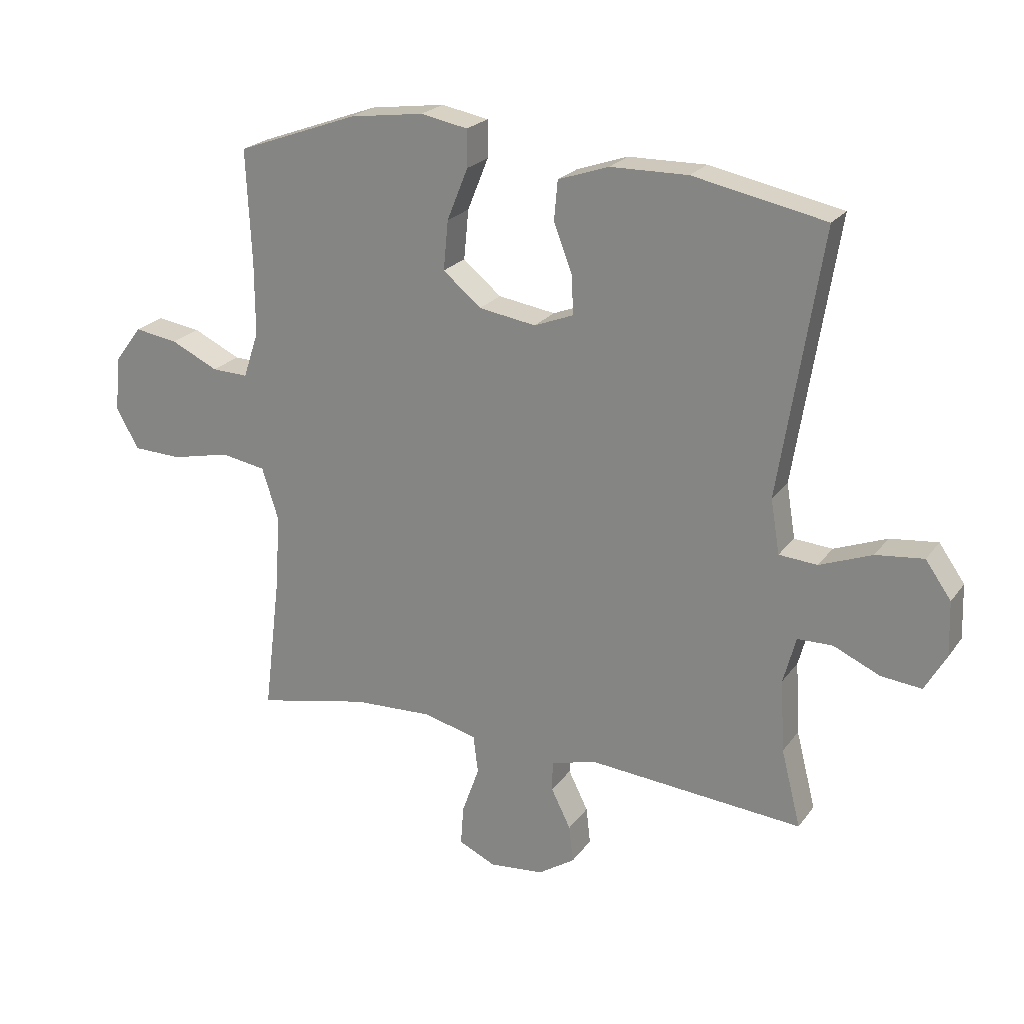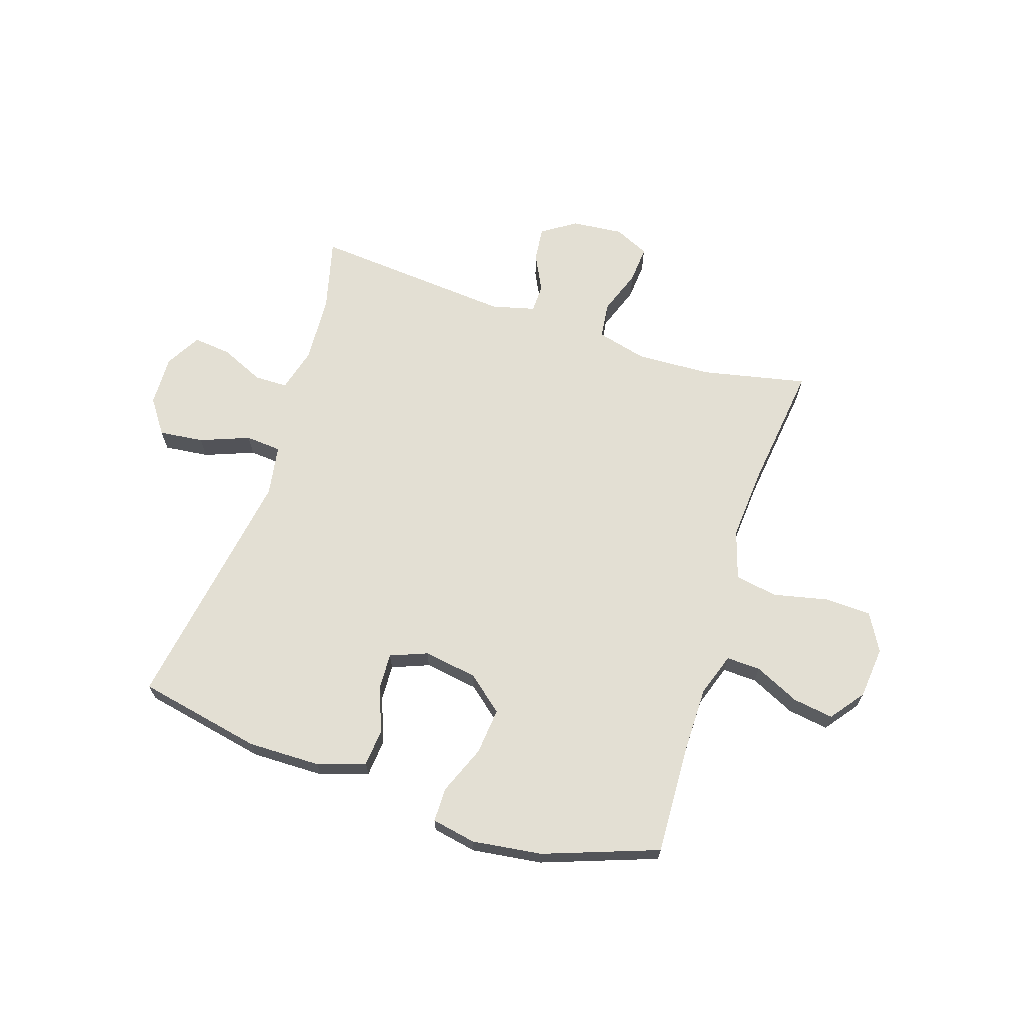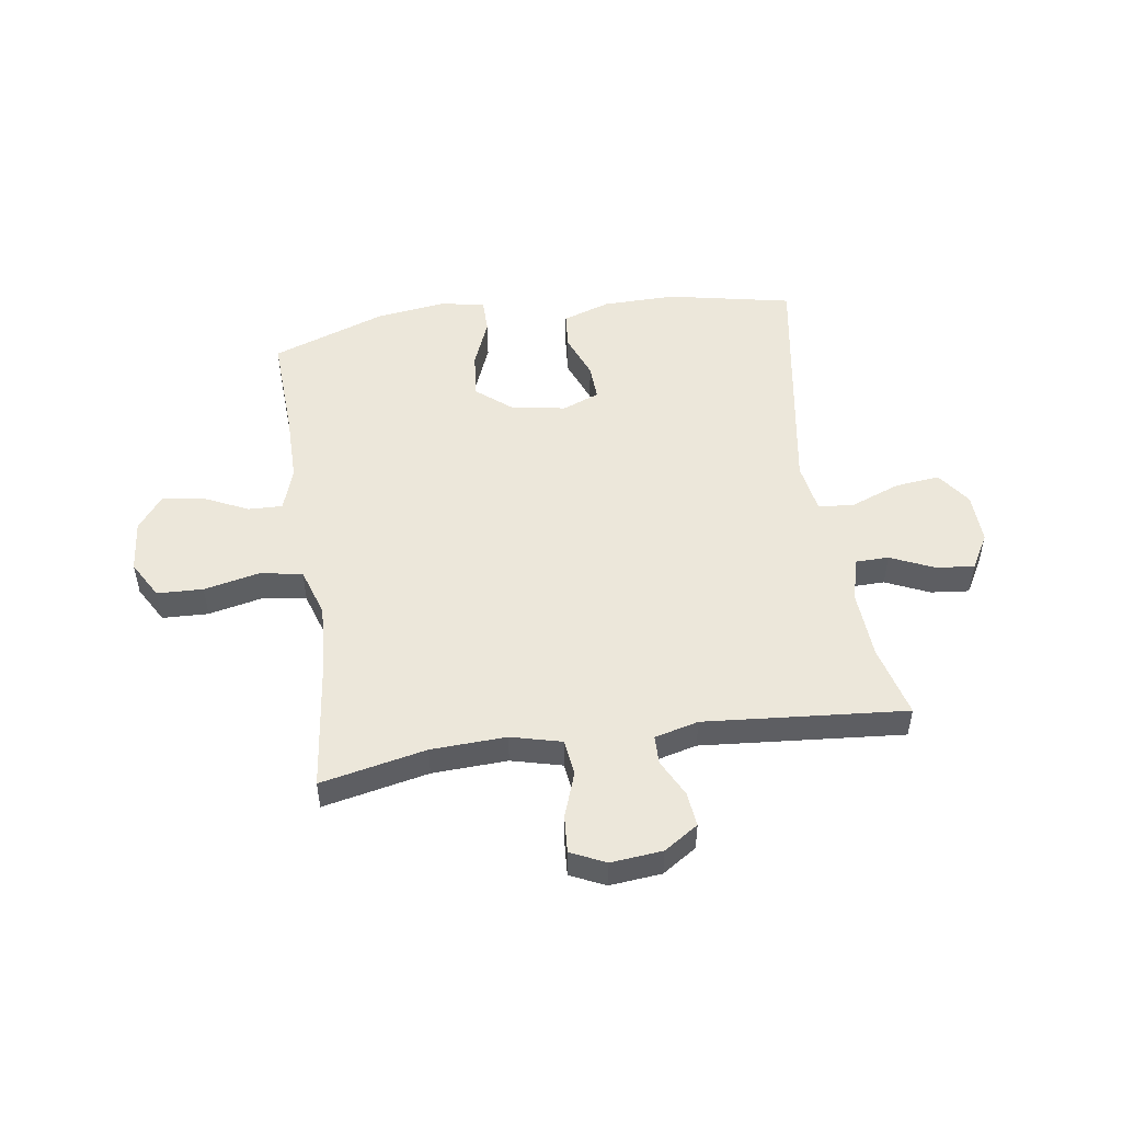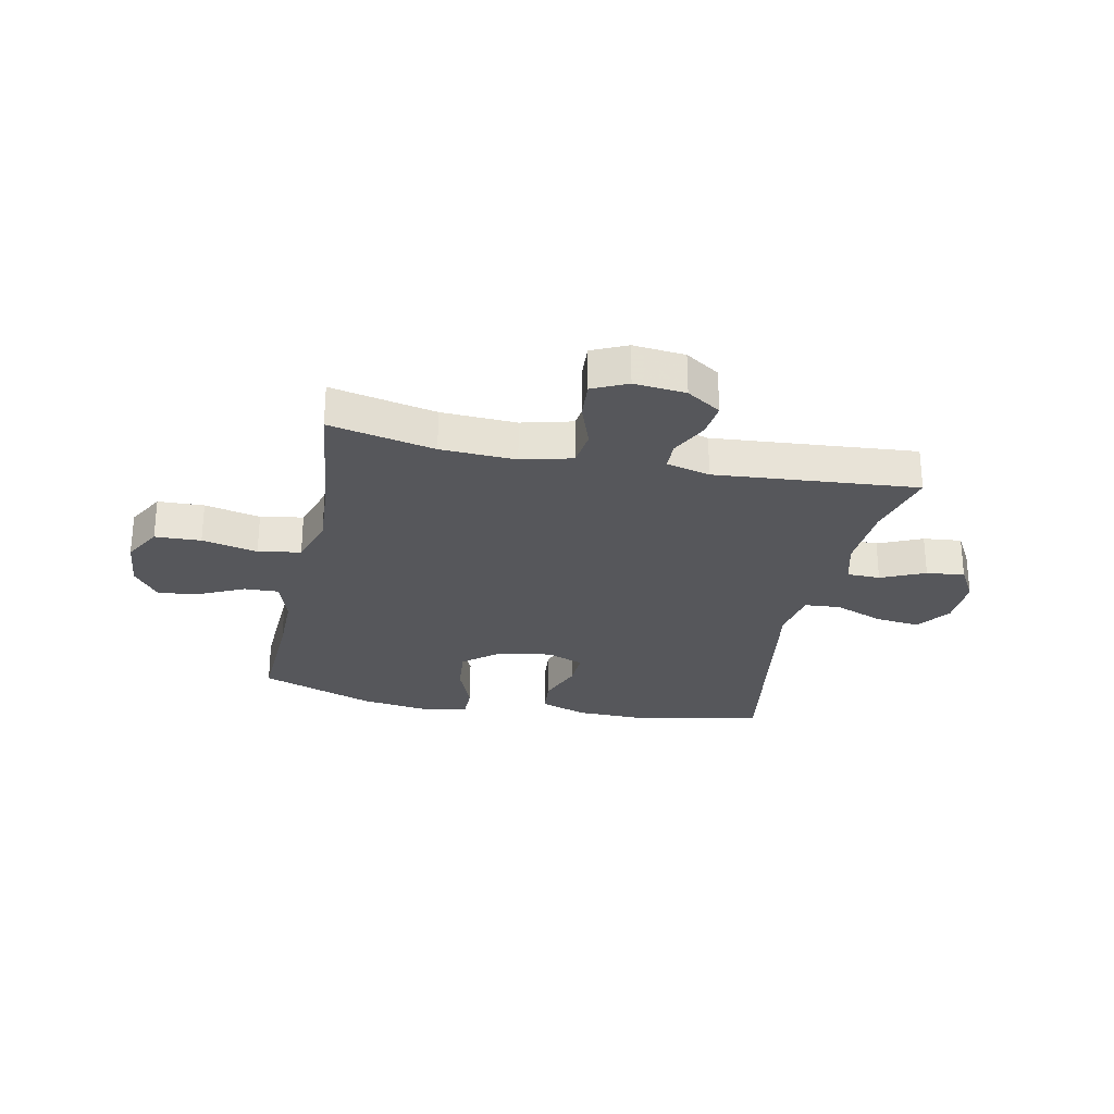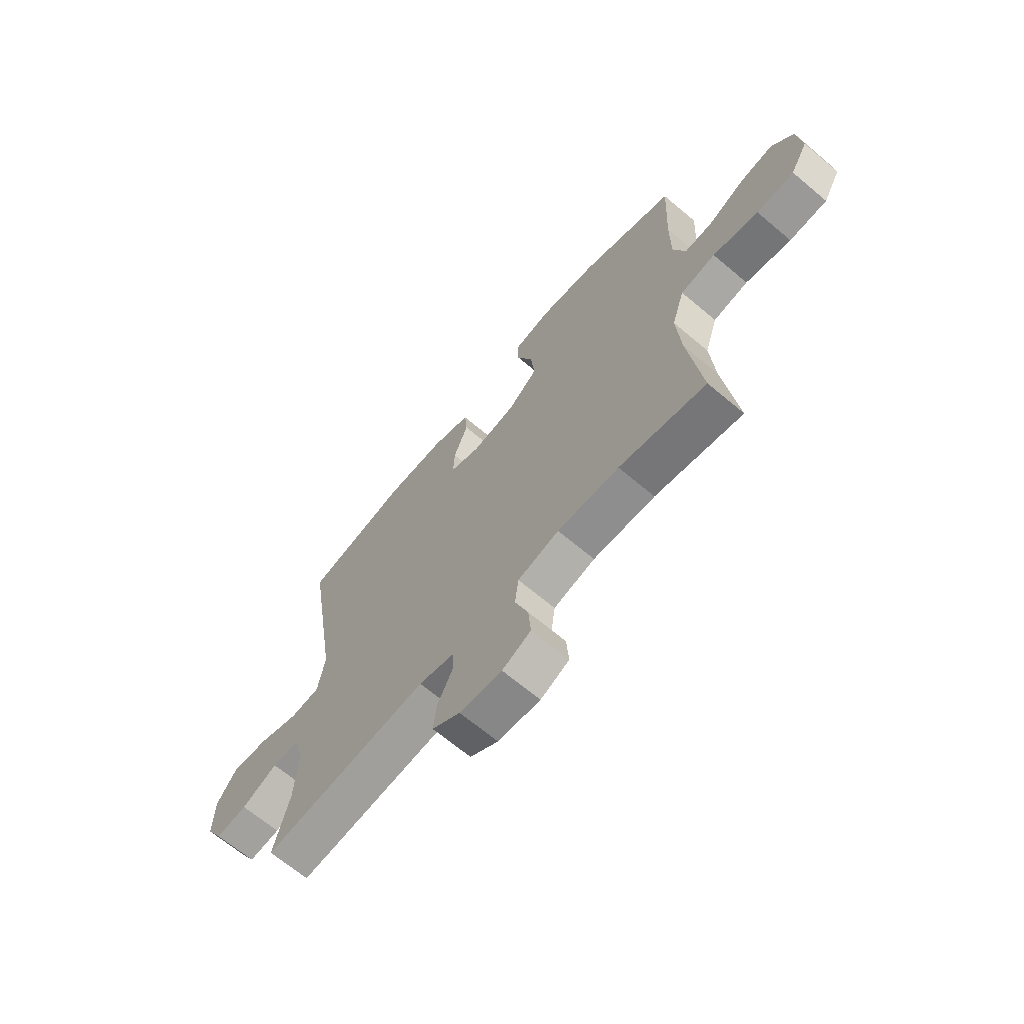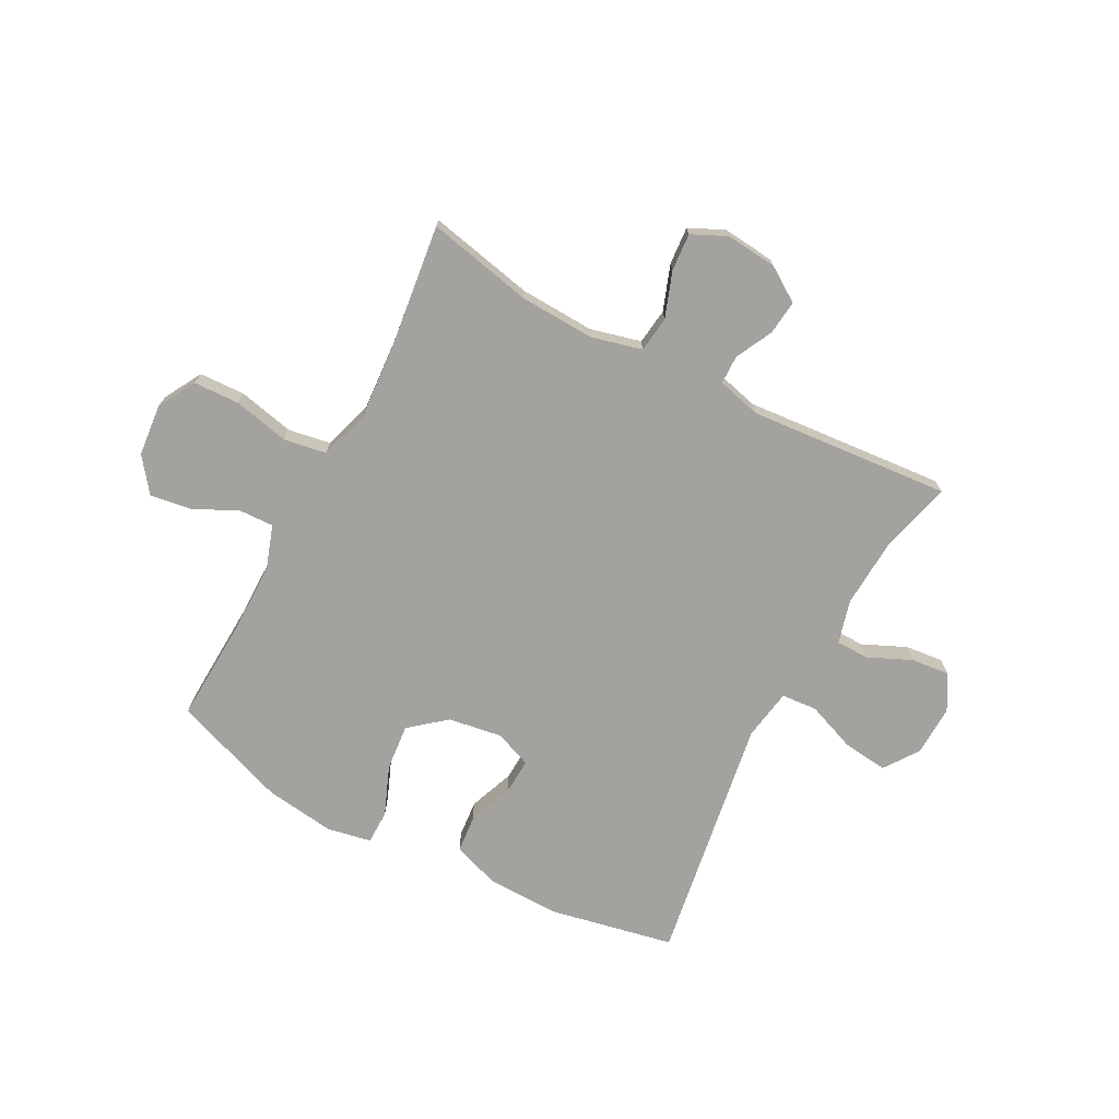
<metadata>
{"format":"obj","ext":"obj","renderer":"f3d","projection":"perspective","resolution":1024,"background":"white","views":[{"elev":22.5,"azim":-153.6,"up":"+Z"},{"elev":67.0,"azim":18.1,"up":"+Y"},{"elev":50.5,"azim":171.6,"up":"+Y"},{"elev":-27.4,"azim":168.2,"up":"+Y"},{"elev":-67.2,"azim":49.8,"up":"+Z"},{"elev":-72.5,"azim":152.1,"up":"+Y"}]}
</metadata>
<code>
v 0.5 0.07 0.5
v 0.491 0.07 0.308
v 0.491 0.07 0.186
v 0.517 0.07 0.109
v 0.578 0.07 0.111
v 0.658 0.07 0.149
v 0.731 0.07 0.16
v 0.777 0.07 0.099
v 0.786 0.07 0.006
v 0.748 0.07 -0.061
v 0.666 0.07 -0.064
v 0.567 0.07 -0.042
v 0.491 0.07 -0.055
v 0.463 0.07 -0.143
v 0.472 0.07 -0.272
v 0.5 0.07 -0.5
v 0.312 0.07 -0.46
v 0.178 0.07 -0.454
v 0.088 0.07 -0.477
v 0.08 0.07 -0.541
v 0.109 0.07 -0.622
v 0.114 0.07 -0.689
v 0.052 0.07 -0.718
v -0.04 0.07 -0.709
v -0.101 0.07 -0.669
v -0.094 0.07 -0.607
v -0.061 0.07 -0.541
v -0.062 0.07 -0.49
v -0.14 0.07 -0.47
v -0.5 0.07 -0.5
v -0.467 0.07 -0.37
v -0.46 0.07 -0.248
v -0.481 0.07 -0.17
v -0.54 0.07 -0.169
v -0.618 0.07 -0.204
v -0.686 0.07 -0.211
v -0.722 0.07 -0.148
v -0.719 0.07 -0.057
v -0.676 0.07 0.004
v -0.596 0.07 -0.005
v -0.508 0.07 -0.039
v -0.444 0.07 -0.034
v -0.429 0.07 0.057
v -0.5 0.07 0.5
v -0.278 0.07 0.545
v -0.148 0.07 0.543
v -0.063 0.07 0.514
v -0.057 0.07 0.448
v -0.088 0.07 0.367
v -0.091 0.07 0.302
v -0.025 0.07 0.276
v 0.071 0.07 0.291
v 0.135 0.07 0.344
v 0.127 0.07 0.427
v 0.092 0.07 0.514
v 0.092 0.07 0.576
v 0.171 0.07 0.591
v 0.296 0.07 0.574
v 0.5 0 0.5
v 0.491 0 0.308
v 0.491 0 0.186
v 0.517 0 0.109
v 0.578 0 0.111
v 0.658 0 0.149
v 0.731 0 0.16
v 0.777 0 0.099
v 0.786 0 0.006
v 0.748 0 -0.061
v 0.666 0 -0.064
v 0.567 0 -0.042
v 0.491 0 -0.055
v 0.463 0 -0.143
v 0.472 0 -0.272
v 0.5 0 -0.5
v 0.312 0 -0.46
v 0.178 0 -0.454
v 0.088 0 -0.477
v 0.08 0 -0.541
v 0.109 0 -0.622
v 0.114 0 -0.689
v 0.052 0 -0.718
v -0.04 0 -0.709
v -0.101 0 -0.669
v -0.094 0 -0.607
v -0.061 0 -0.541
v -0.062 0 -0.49
v -0.14 0 -0.47
v -0.5 0 -0.5
v -0.467 0 -0.37
v -0.46 0 -0.248
v -0.481 0 -0.17
v -0.54 0 -0.169
v -0.618 0 -0.204
v -0.686 0 -0.211
v -0.722 0 -0.148
v -0.719 0 -0.057
v -0.676 0 0.004
v -0.596 0 -0.005
v -0.508 0 -0.039
v -0.444 0 -0.034
v -0.429 0 0.057
v -0.5 0 0.5
v -0.278 0 0.545
v -0.148 0 0.543
v -0.063 0 0.514
v -0.057 0 0.448
v -0.088 0 0.367
v -0.091 0 0.302
v -0.025 0 0.276
v 0.071 0 0.291
v 0.135 0 0.344
v 0.127 0 0.427
v 0.092 0 0.514
v 0.092 0 0.576
v 0.171 0 0.591
v 0.296 0 0.574
f 58 1 2
f 57 58 2
f 56 57 2
f 55 56 2
f 54 55 2
f 53 54 2 3
f 52 53 3 4
f 51 52 4
f 47 48 49
f 46 47 49
f 45 46 49
f 44 45 49
f 43 44 49
f 42 43 49 50
f 39 40 41
f 38 39 41
f 37 38 41
f 36 37 41
f 35 36 41
f 34 35 41
f 33 34 41 42
f 42 50 51
f 33 42 51
f 32 33 51
f 29 30 31
f 32 51 4
f 31 32 4
f 29 31 4
f 28 29 4
f 25 26 27
f 24 25 27
f 23 24 27
f 22 23 27
f 21 22 27
f 20 21 27
f 15 16 17
f 14 15 17 18
f 13 14 18 19
f 10 11 12
f 9 10 12
f 8 9 12
f 7 8 12
f 6 7 12
f 5 6 12
f 5 12 13
f 4 5 13 19
f 19 20 27 28
f 4 19 28
f 60 59 116
f 60 116 115
f 60 115 114
f 60 114 113
f 60 113 112
f 61 60 112 111
f 62 61 111 110
f 62 110 109
f 107 106 105
f 107 105 104
f 107 104 103
f 107 103 102
f 107 102 101
f 108 107 101 100
f 99 98 97
f 99 97 96
f 99 96 95
f 99 95 94
f 99 94 93
f 99 93 92
f 100 99 92 91
f 109 108 100
f 109 100 91
f 109 91 90
f 89 88 87
f 62 109 90
f 62 90 89
f 62 89 87
f 62 87 86
f 85 84 83
f 85 83 82
f 85 82 81
f 85 81 80
f 85 80 79
f 85 79 78
f 75 74 73
f 76 75 73 72
f 77 76 72 71
f 70 69 68
f 70 68 67
f 70 67 66
f 70 66 65
f 70 65 64
f 70 64 63
f 71 70 63
f 77 71 63 62
f 86 85 78 77
f 86 77 62
f 1 59 60 2
f 2 60 61 3
f 3 61 62 4
f 4 62 63 5
f 5 63 64 6
f 6 64 65 7
f 7 65 66 8
f 8 66 67 9
f 9 67 68 10
f 10 68 69 11
f 11 69 70 12
f 12 70 71 13
f 13 71 72 14
f 14 72 73 15
f 15 73 74 16
f 16 74 75 17
f 17 75 76 18
f 18 76 77 19
f 19 77 78 20
f 20 78 79 21
f 21 79 80 22
f 22 80 81 23
f 23 81 82 24
f 24 82 83 25
f 25 83 84 26
f 26 84 85 27
f 27 85 86 28
f 28 86 87 29
f 29 87 88 30
f 30 88 89 31
f 31 89 90 32
f 32 90 91 33
f 33 91 92 34
f 34 92 93 35
f 35 93 94 36
f 36 94 95 37
f 37 95 96 38
f 38 96 97 39
f 39 97 98 40
f 40 98 99 41
f 41 99 100 42
f 42 100 101 43
f 43 101 102 44
f 44 102 103 45
f 45 103 104 46
f 46 104 105 47
f 47 105 106 48
f 48 106 107 49
f 49 107 108 50
f 50 108 109 51
f 51 109 110 52
f 52 110 111 53
f 53 111 112 54
f 54 112 113 55
f 55 113 114 56
f 56 114 115 57
f 57 115 116 58
f 58 116 59 1

</code>
